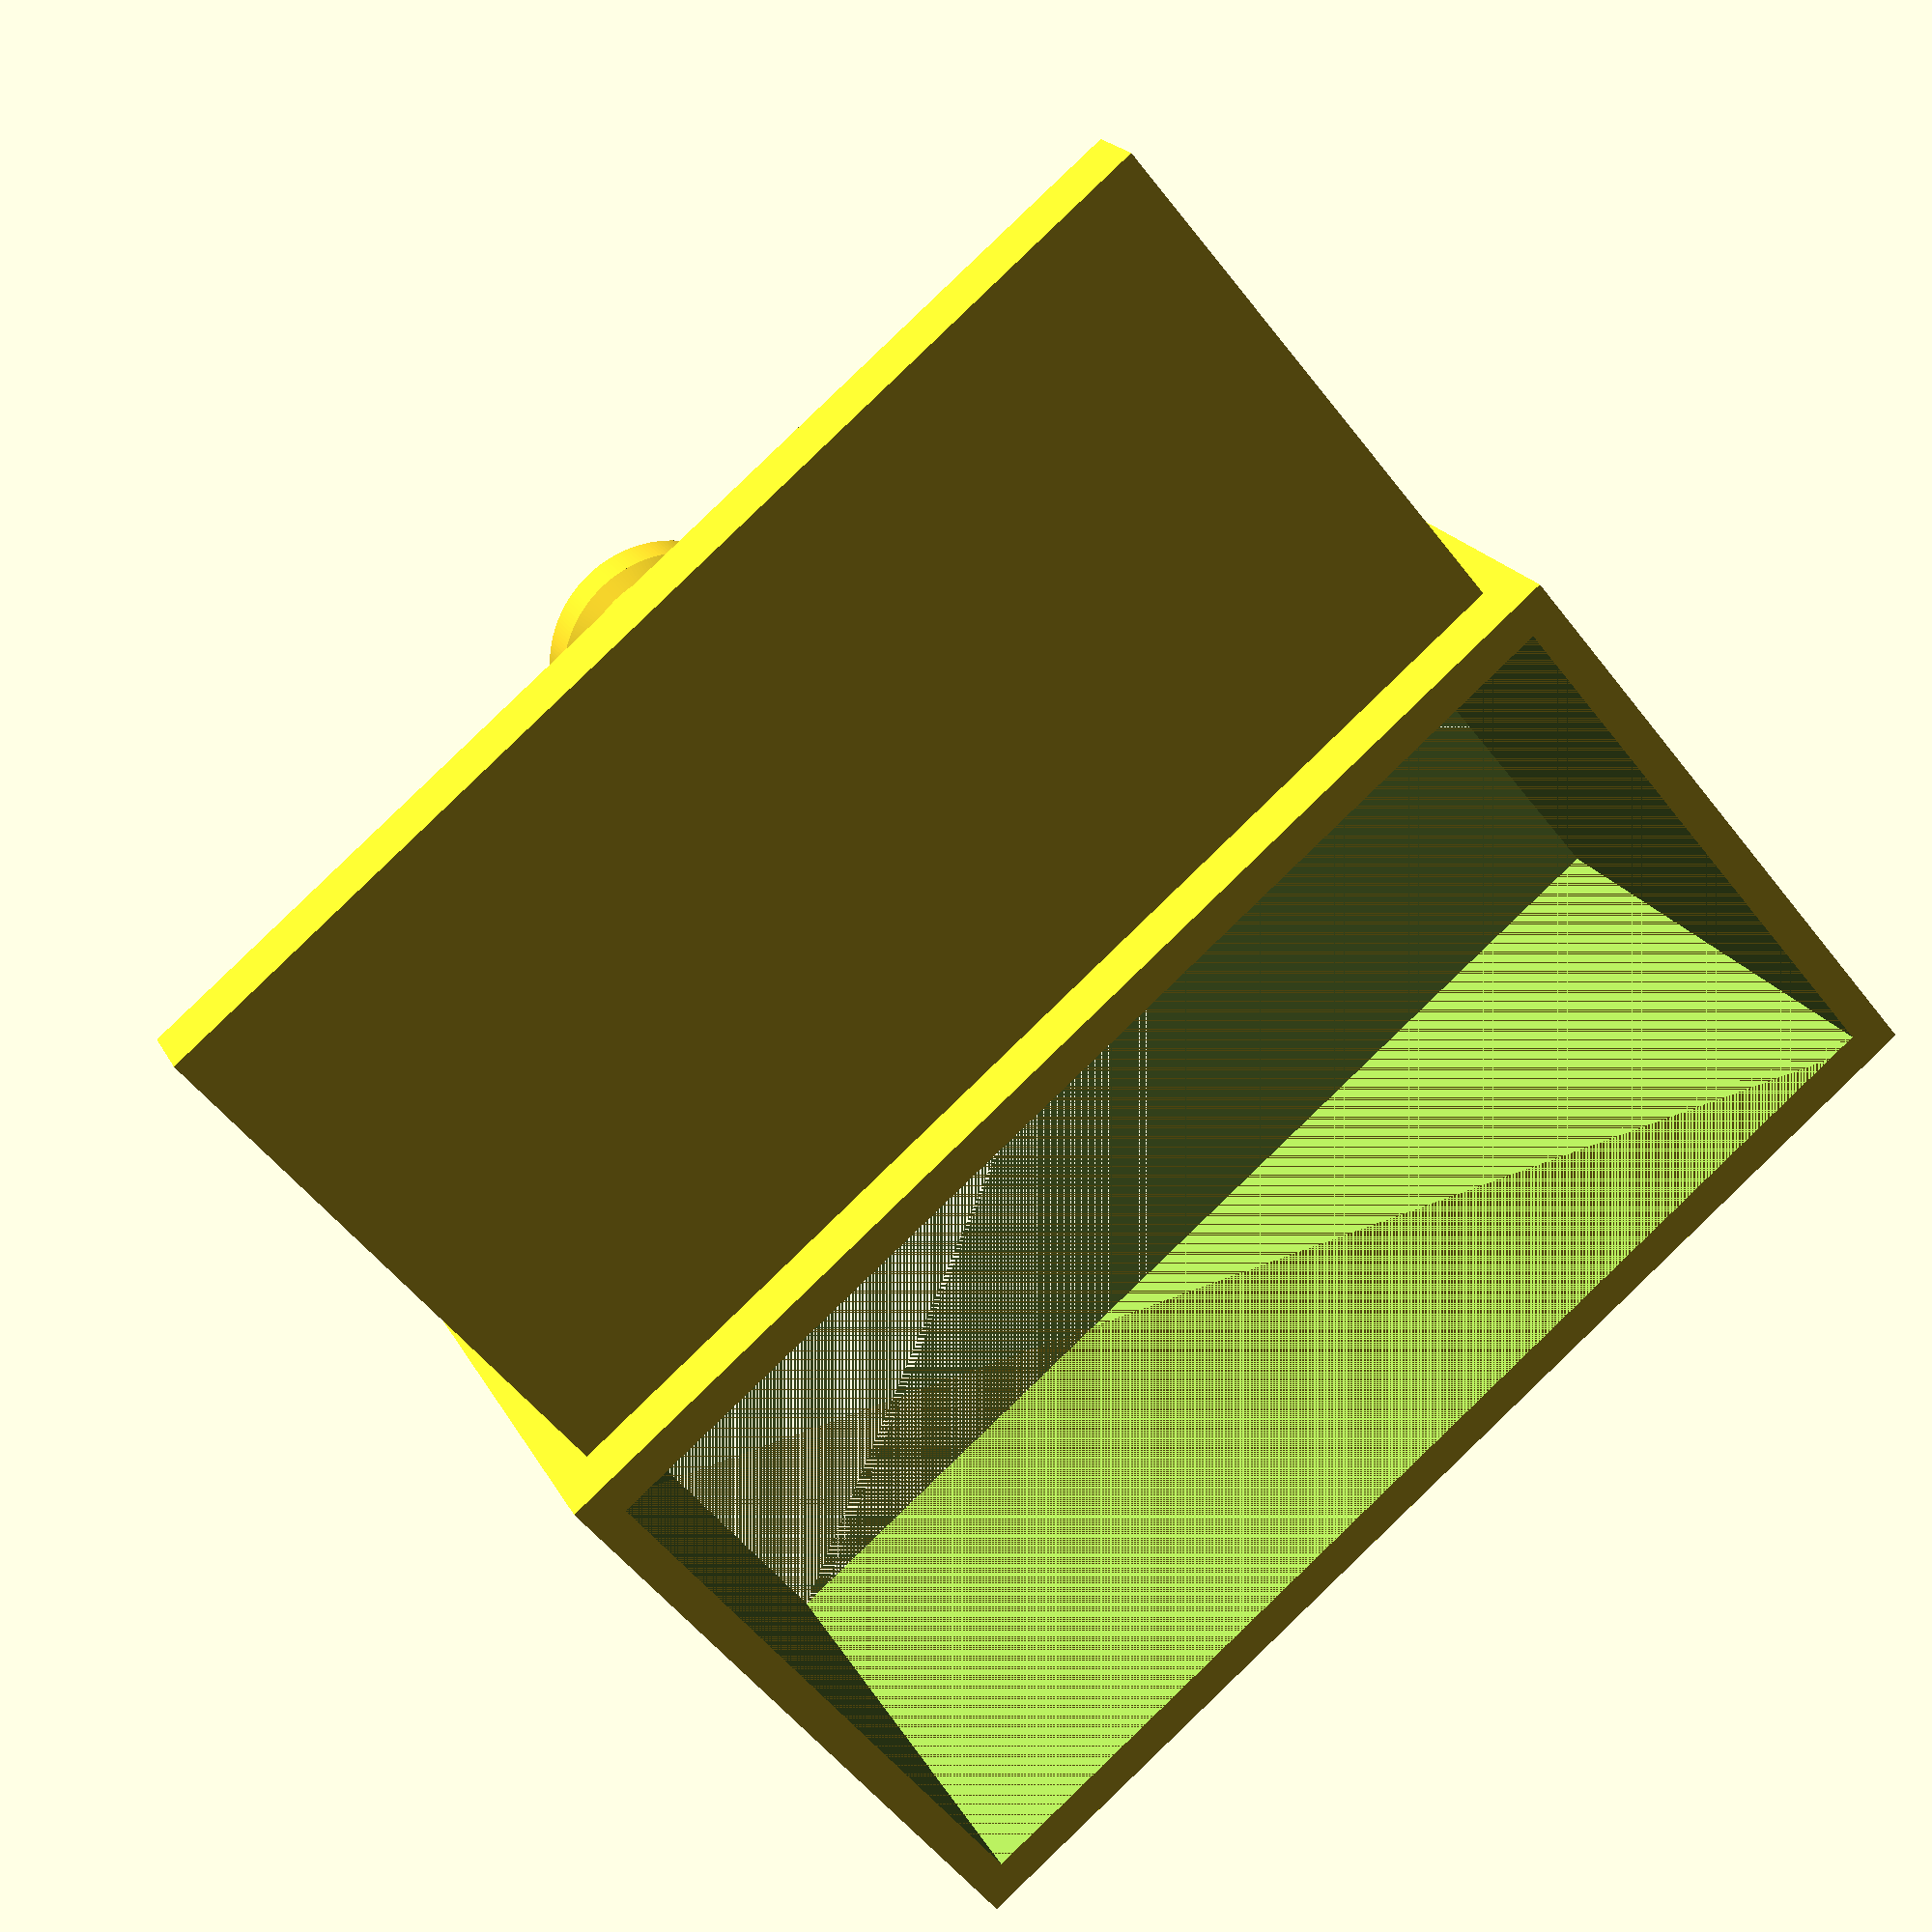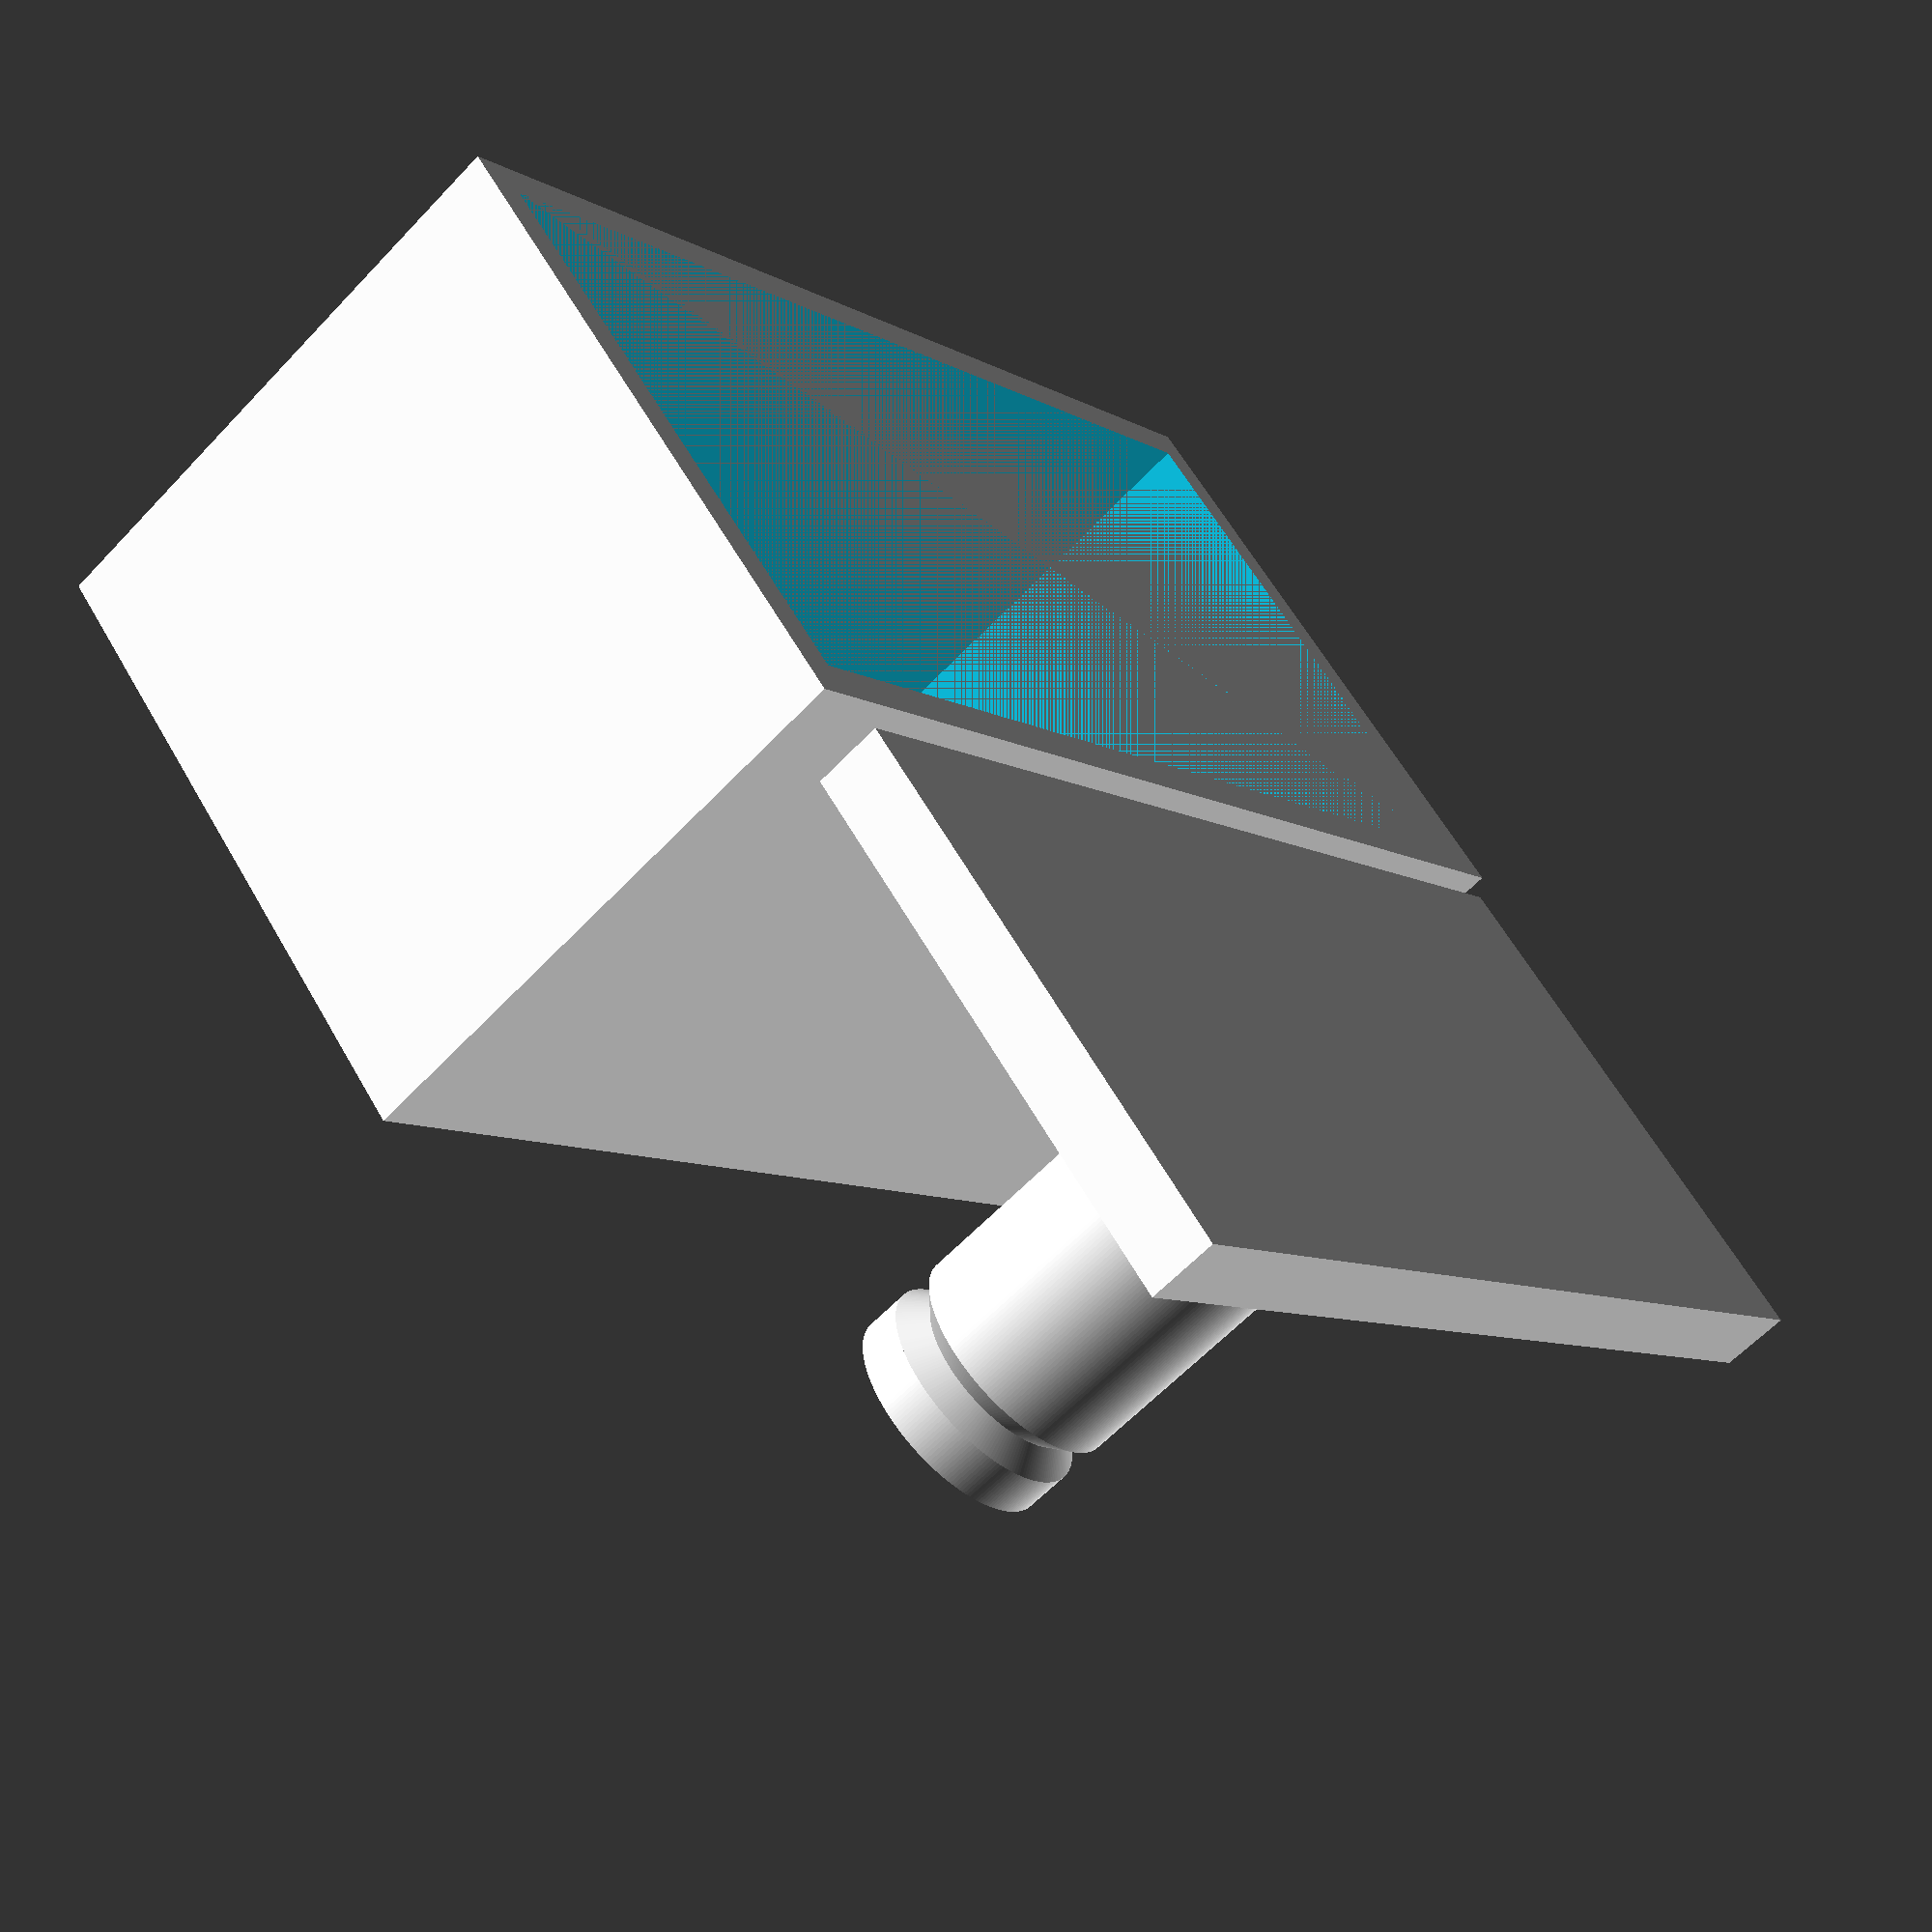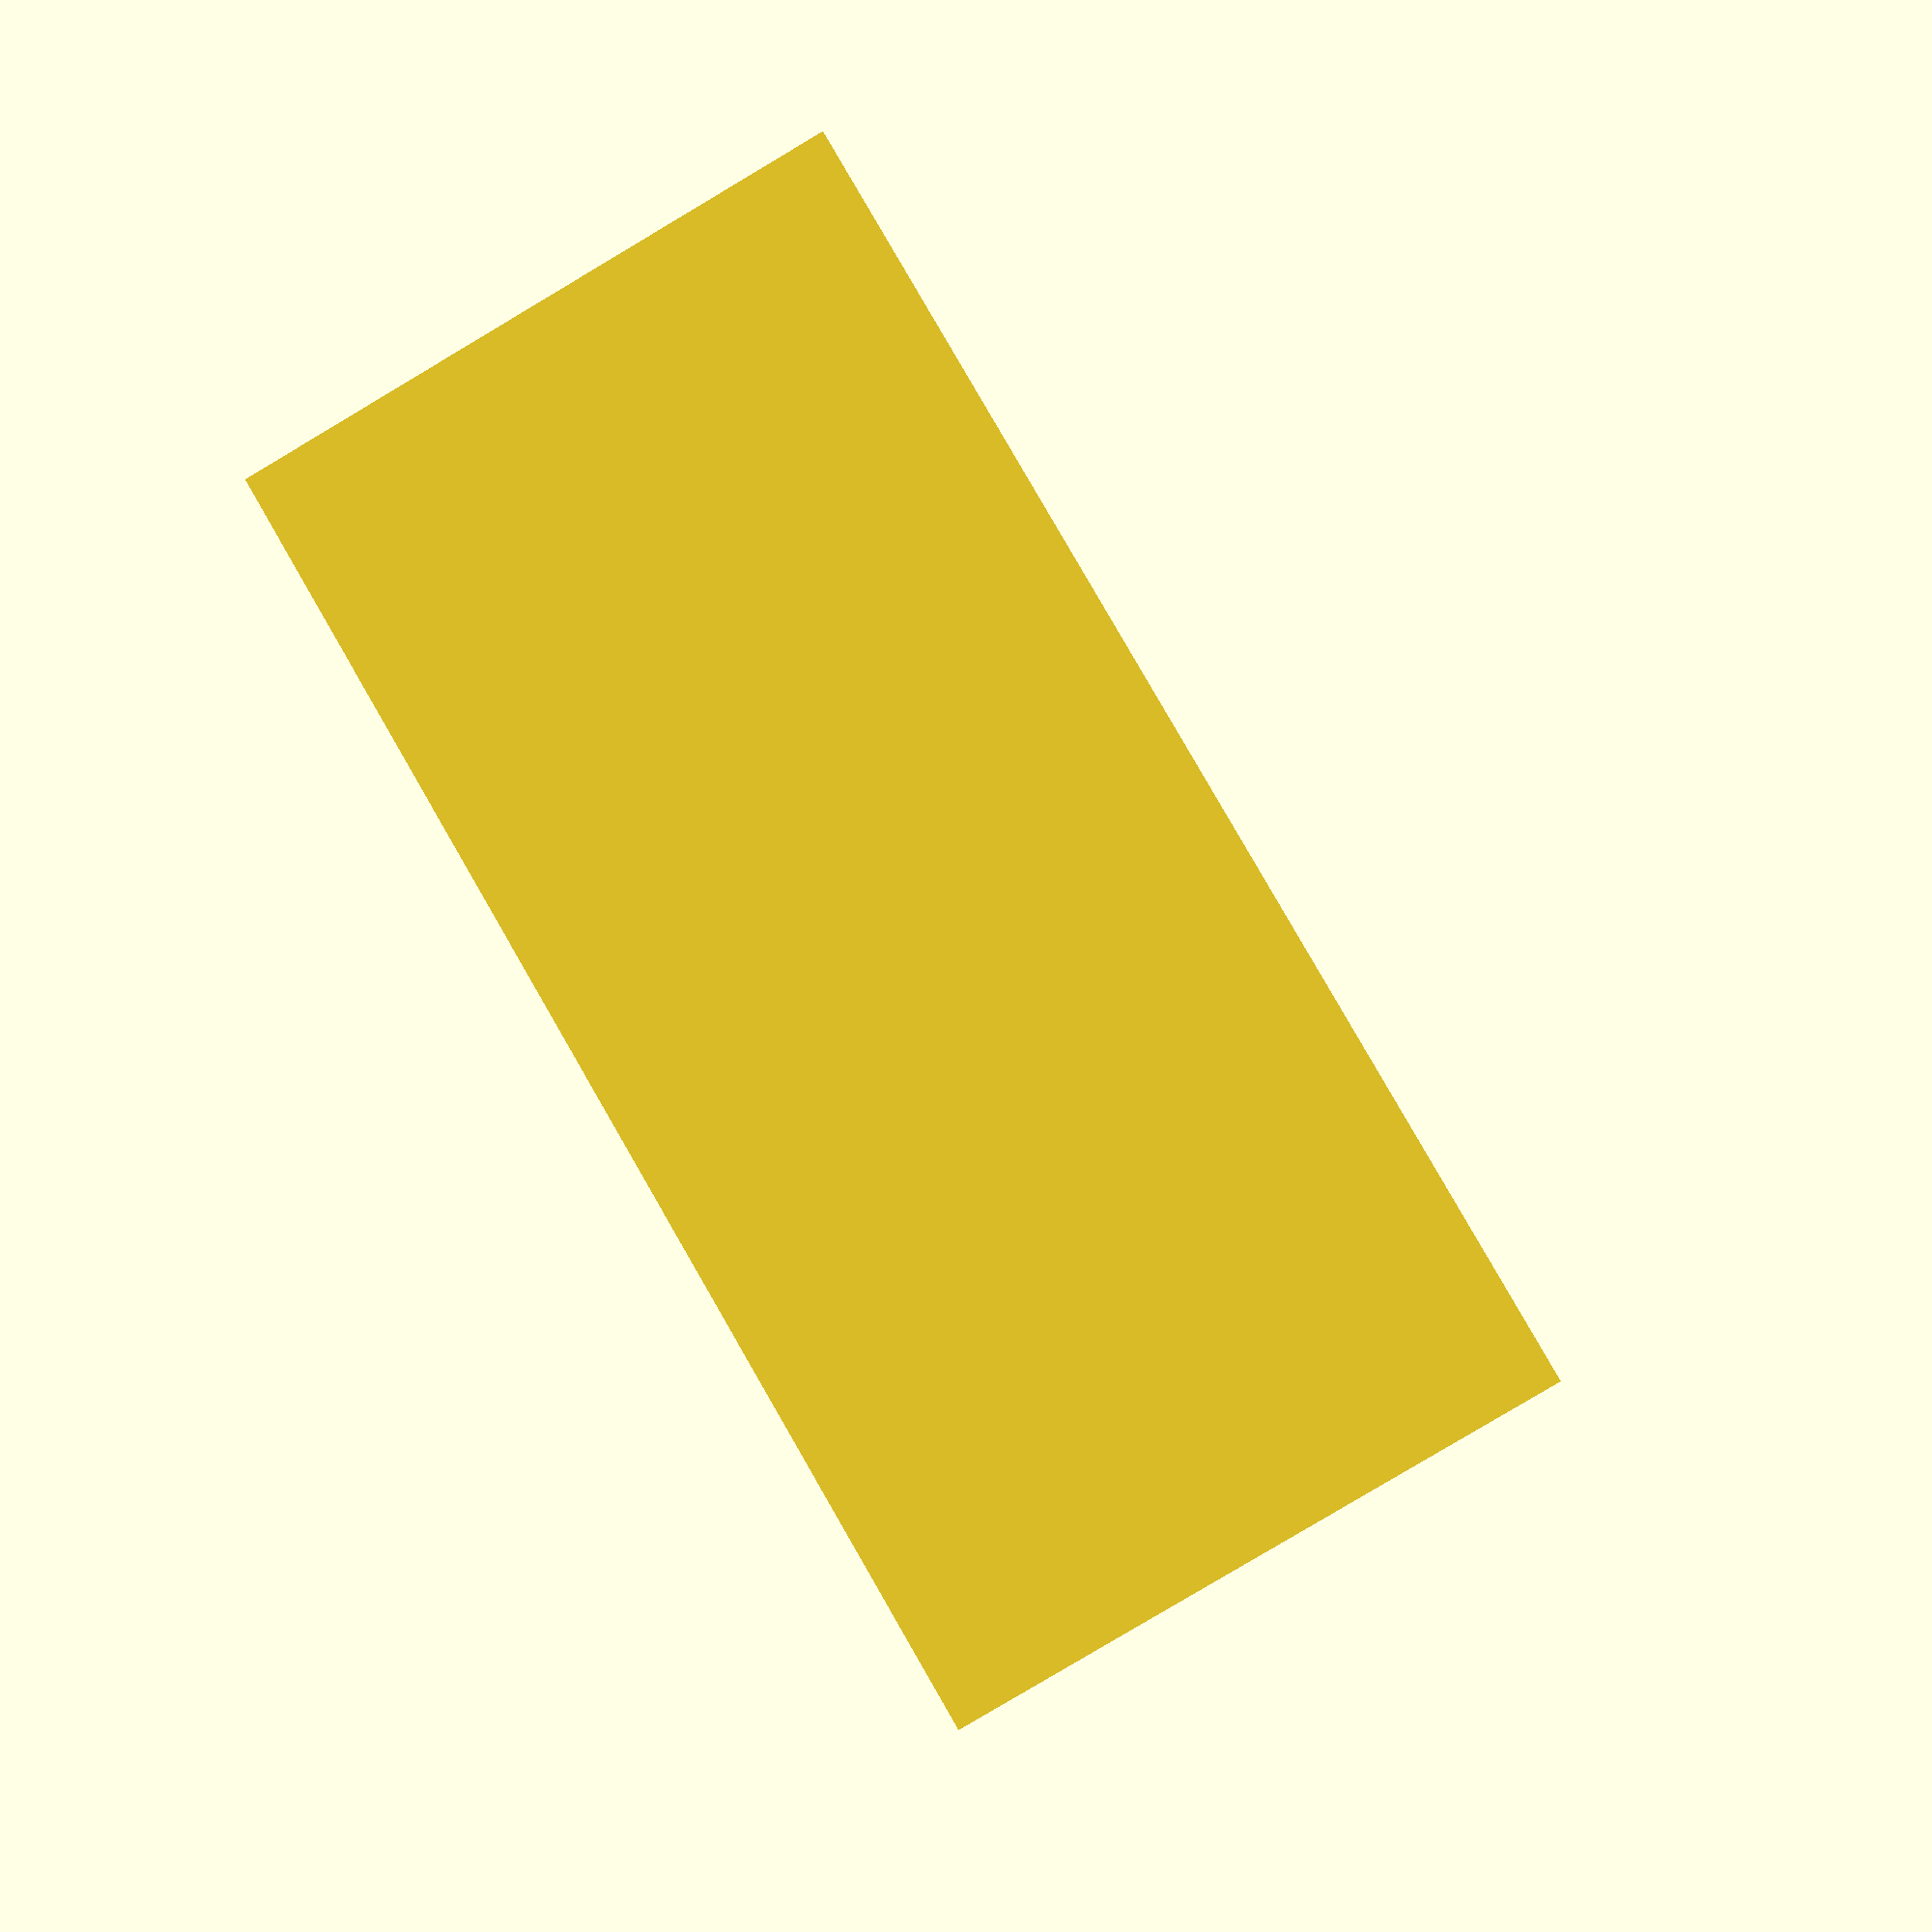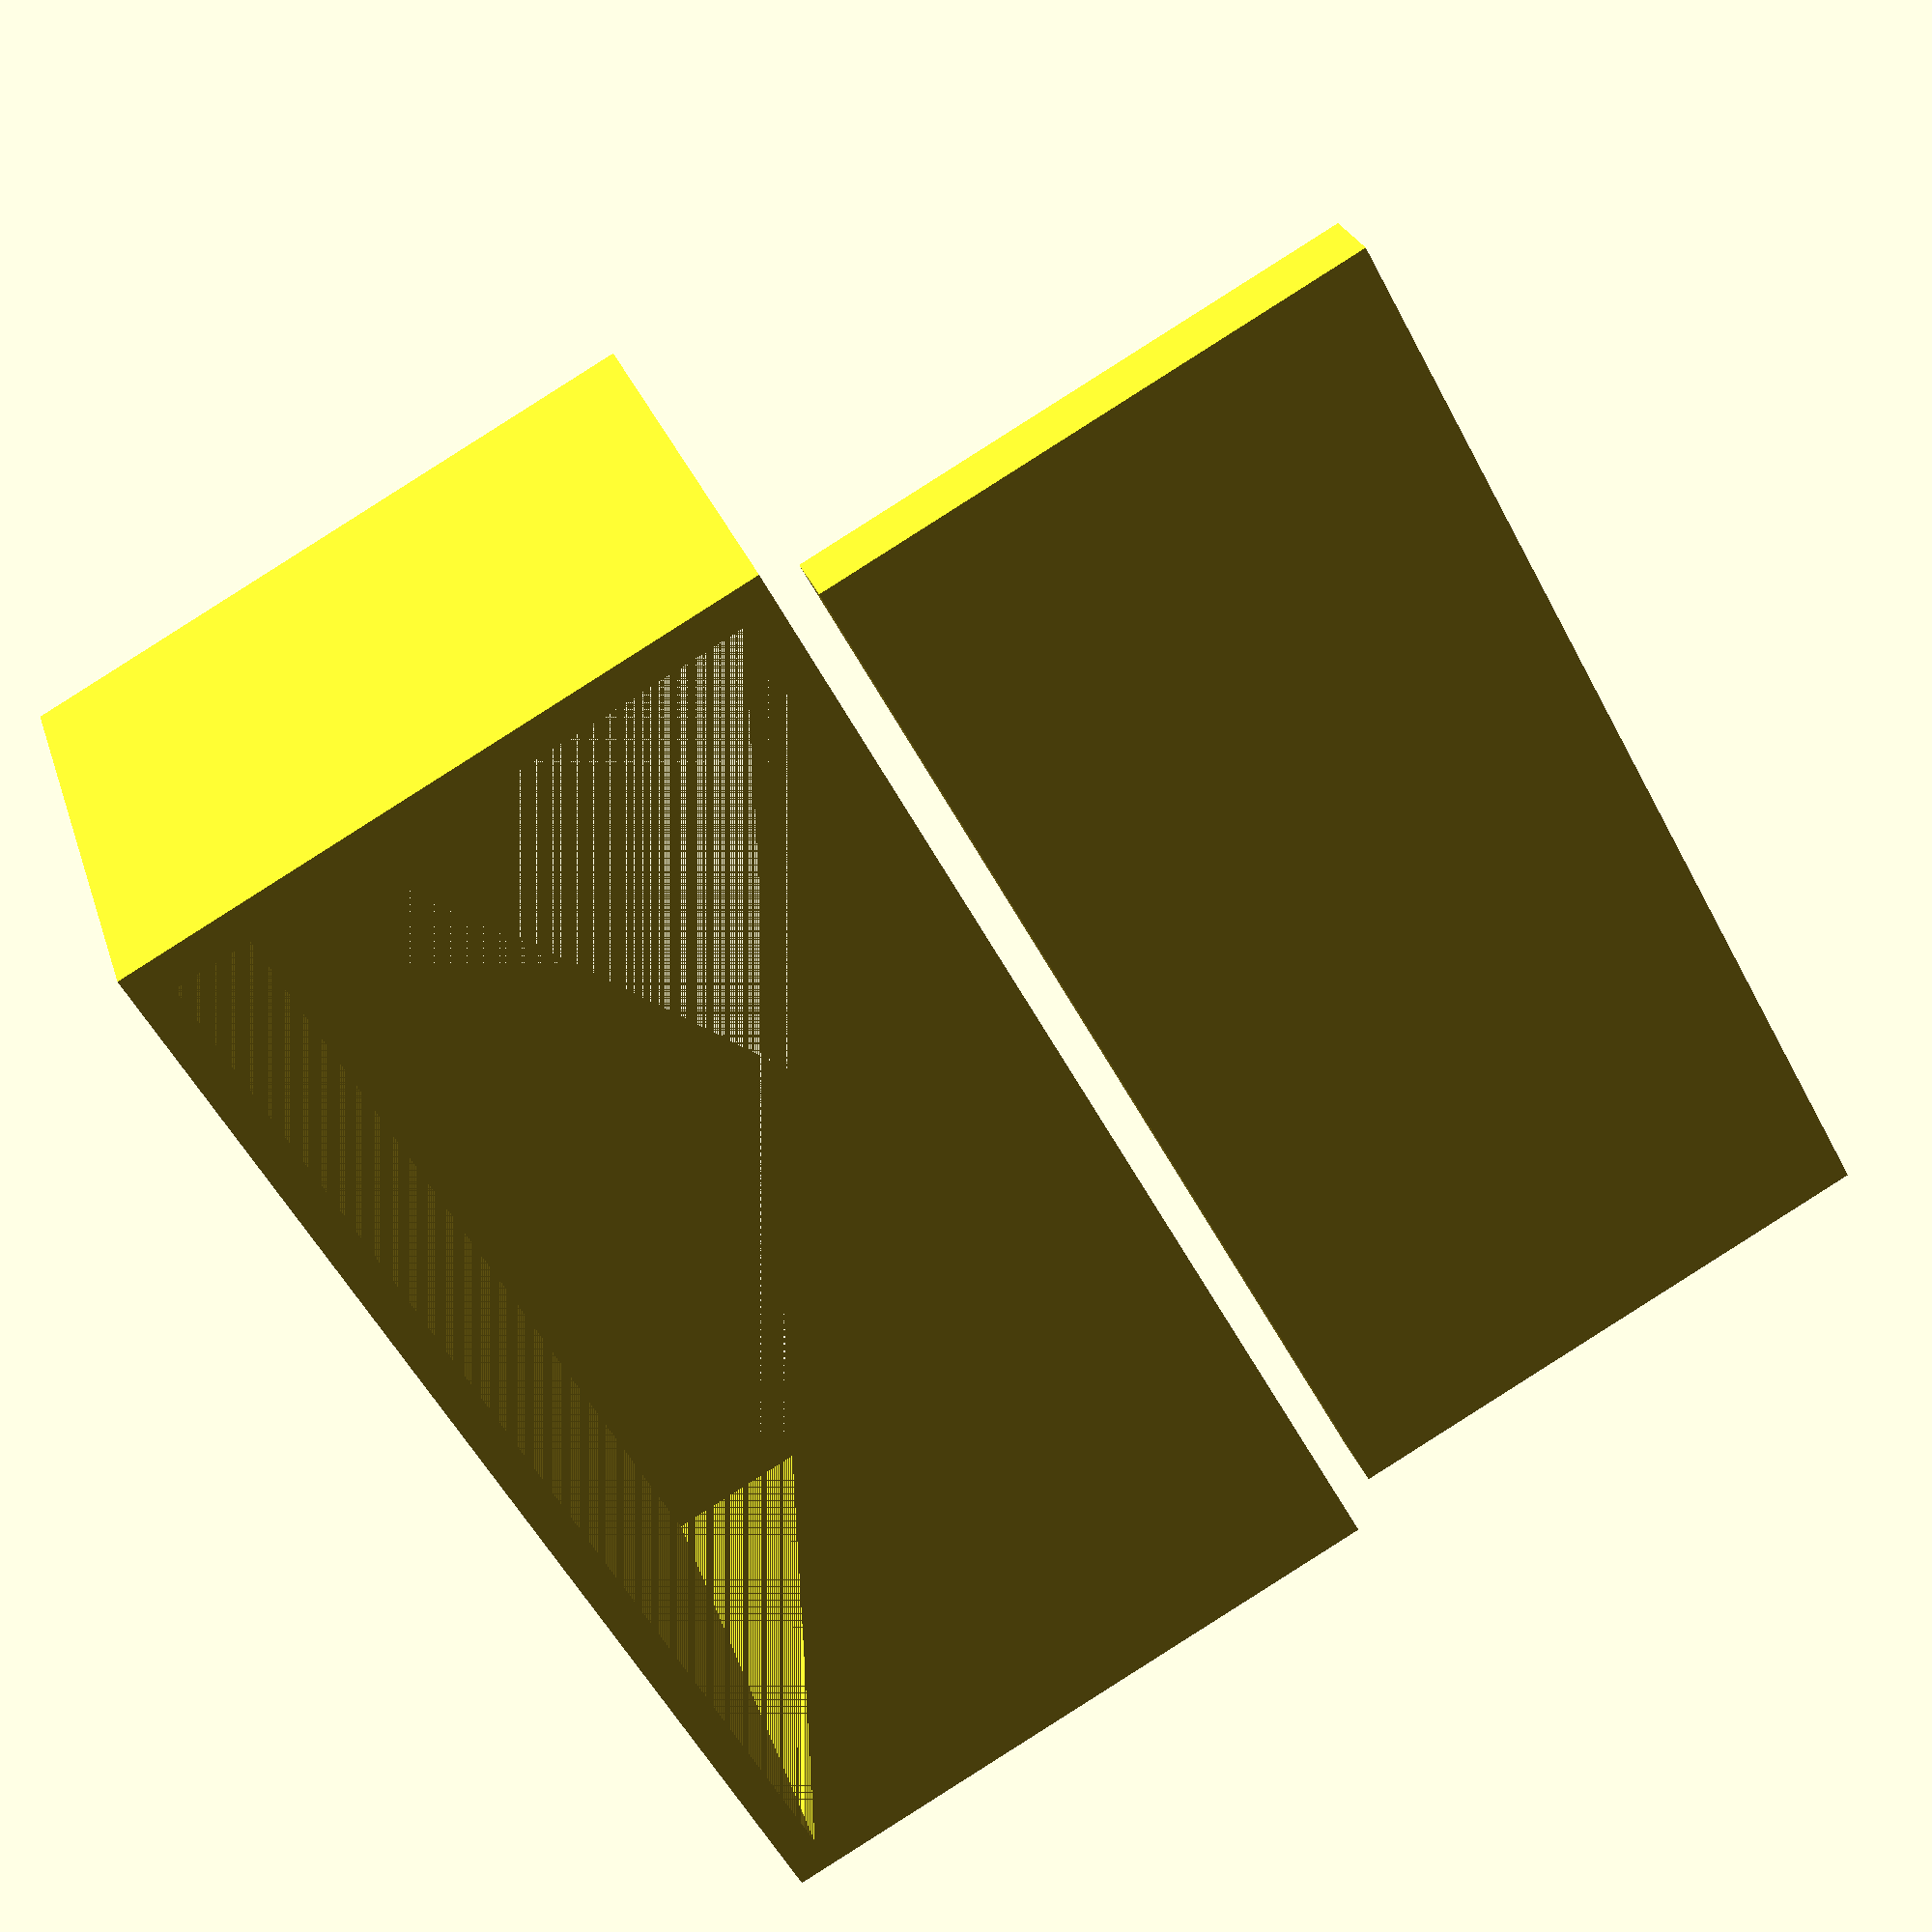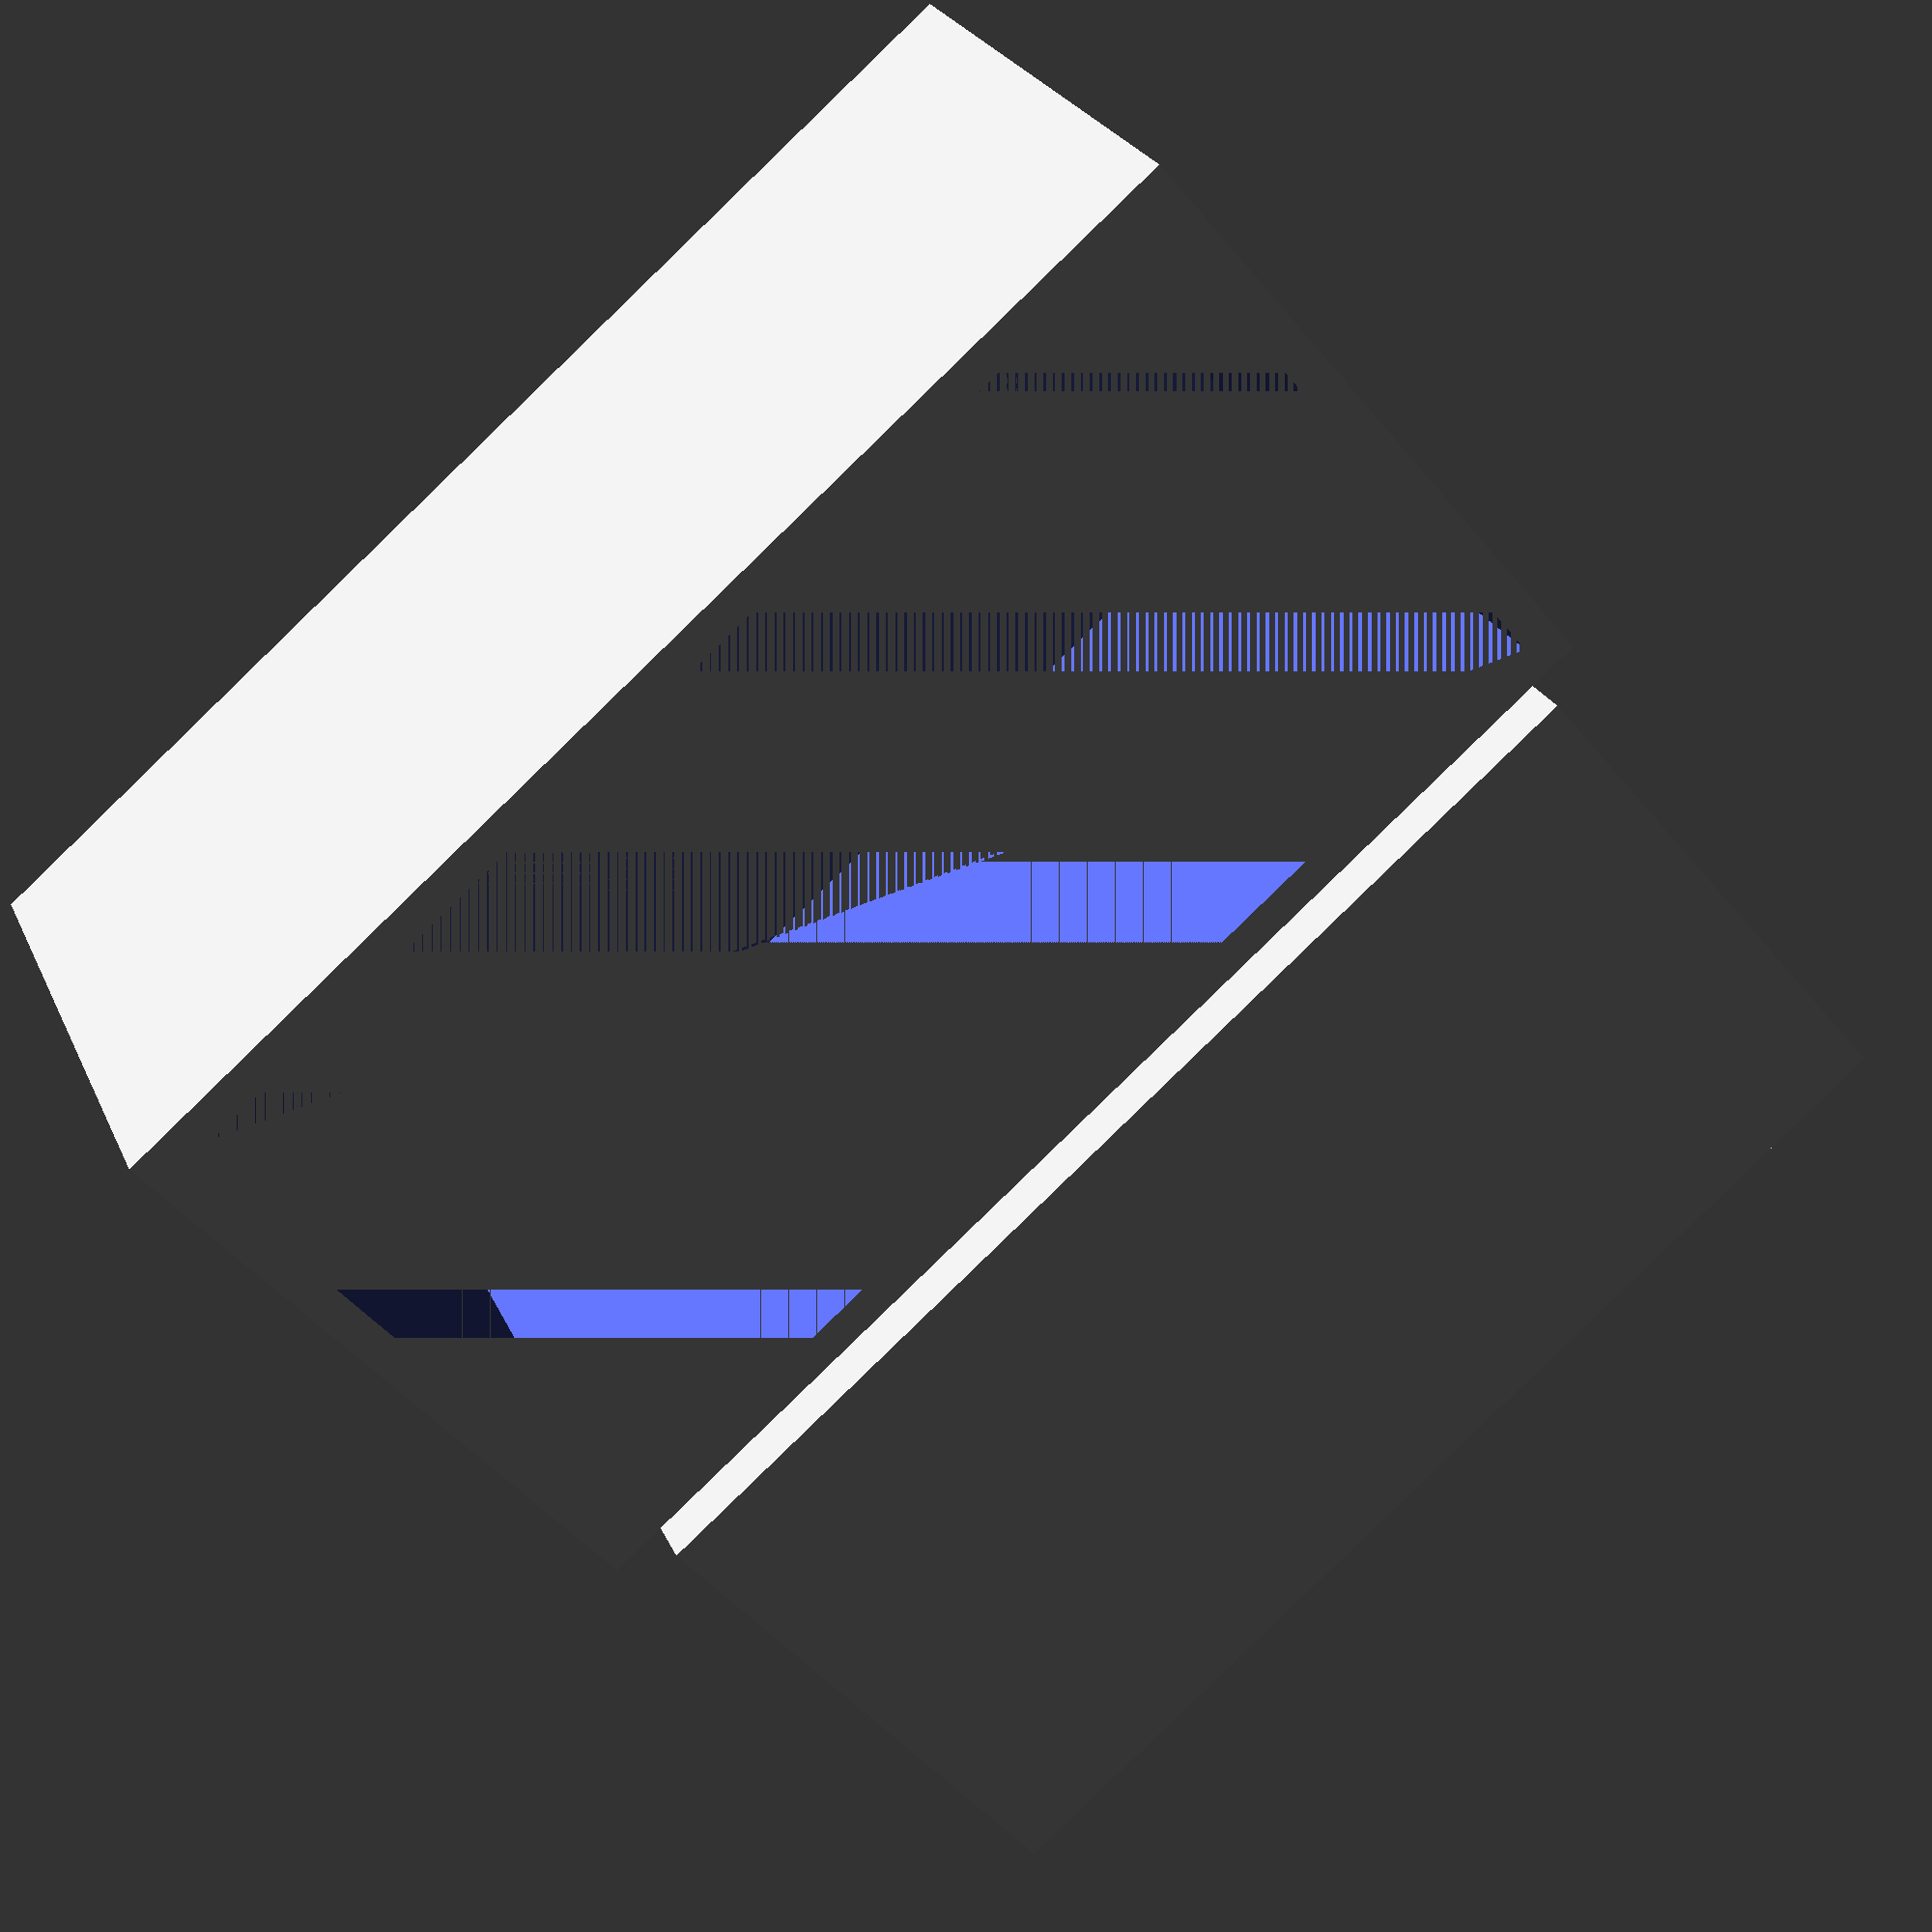
<openscad>
// musubi press
// copyright Jim Dodgen 2025 GNU General Public License v3

$fn=200;
x_interior_width = 100;
y_interior_depth = 50;
z_height = 50;
wall = 3;
plunger_thick = 6;
plunger_post_height = z_height - wall;
plunger_diameter = 20;
plunger_clearance = 2;
slot_height = 3;
slot_offset = 4;


make_tube();
make_plunger(offset=y_interior_depth+5);

module make_tube()
    translate([0,0,+z_height/2])
{   difference()
    {
        cube([x_interior_width+wall*2, 
              y_interior_depth+wall*2,
              z_height], center=true);
        cube([x_interior_width, 
              y_interior_depth,
              z_height], center=true);
    }
}

module make_plunger(offset = 0)
{   
    translate([0,offset,0])
    {
        translate([0,0,plunger_thick/2])
        cube([x_interior_width-plunger_clearance, 
              y_interior_depth-plunger_clearance,
              plunger_thick], center=true);
        // bottom shaft
        cylinder(d=plunger_diameter, 
            h=plunger_post_height-slot_offset-slot_height);
        // bottom flare
        flare_d = plunger_diameter*2;
        cylinder(d1=flare_d, d2=0,
                    h=flare_d/1.5);
        cone_height = plunger_diameter/2;  // 45 degree slope
        // lower cone
        translate([0,0,plunger_post_height-slot_offset-slot_height])
            difference() // remove point
            {
                    cylinder(d1=plunger_diameter, d2=0,
                    h=cone_height);
                    translate([0,0,cone_height/2])
                        cylinder(d=plunger_diameter,
                            h=cone_height);          
            }
        // top _cone
        translate([0,0, 
            plunger_post_height-slot_height-cone_height])
            cylinder(d2=plunger_diameter, d1=0,
            h=cone_height);
        // top shaft   
        translate([0,0, 
            plunger_post_height-slot_height])
            cylinder(d=plunger_diameter,
            h=slot_offset);

    }
}
</openscad>
<views>
elev=159.9 azim=219.6 roll=20.8 proj=p view=solid
elev=241.0 azim=42.4 roll=43.1 proj=p view=solid
elev=83.4 azim=11.7 roll=300.7 proj=p view=wireframe
elev=333.1 azim=298.5 roll=163.9 proj=p view=wireframe
elev=154.6 azim=40.2 roll=20.0 proj=p view=wireframe
</views>
